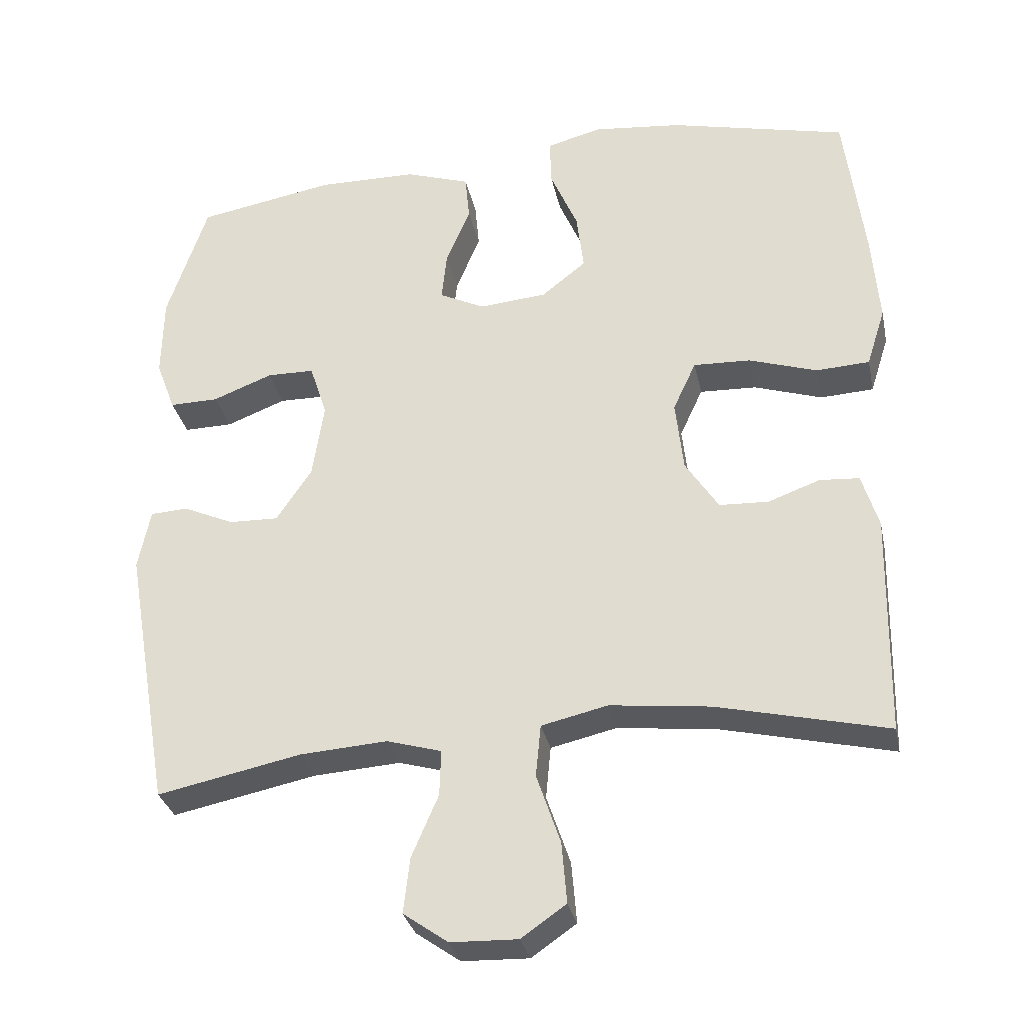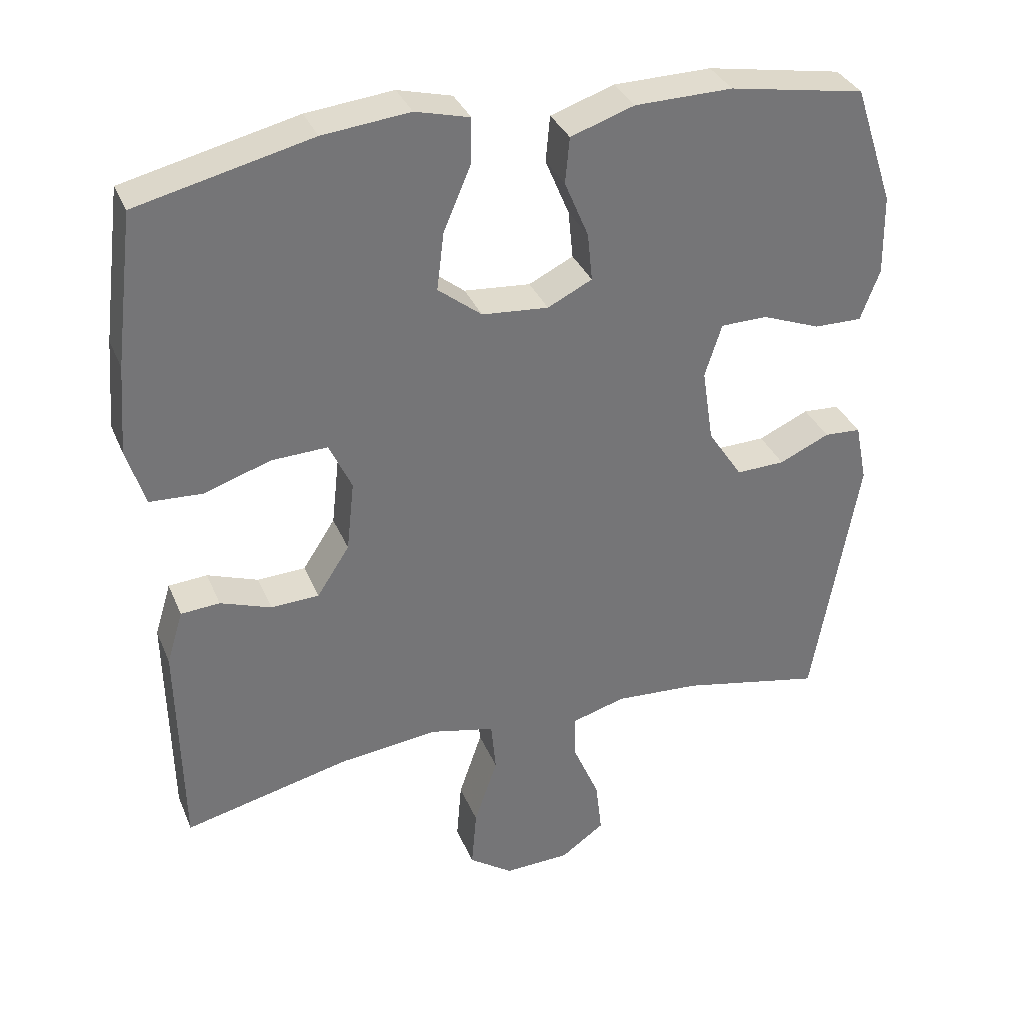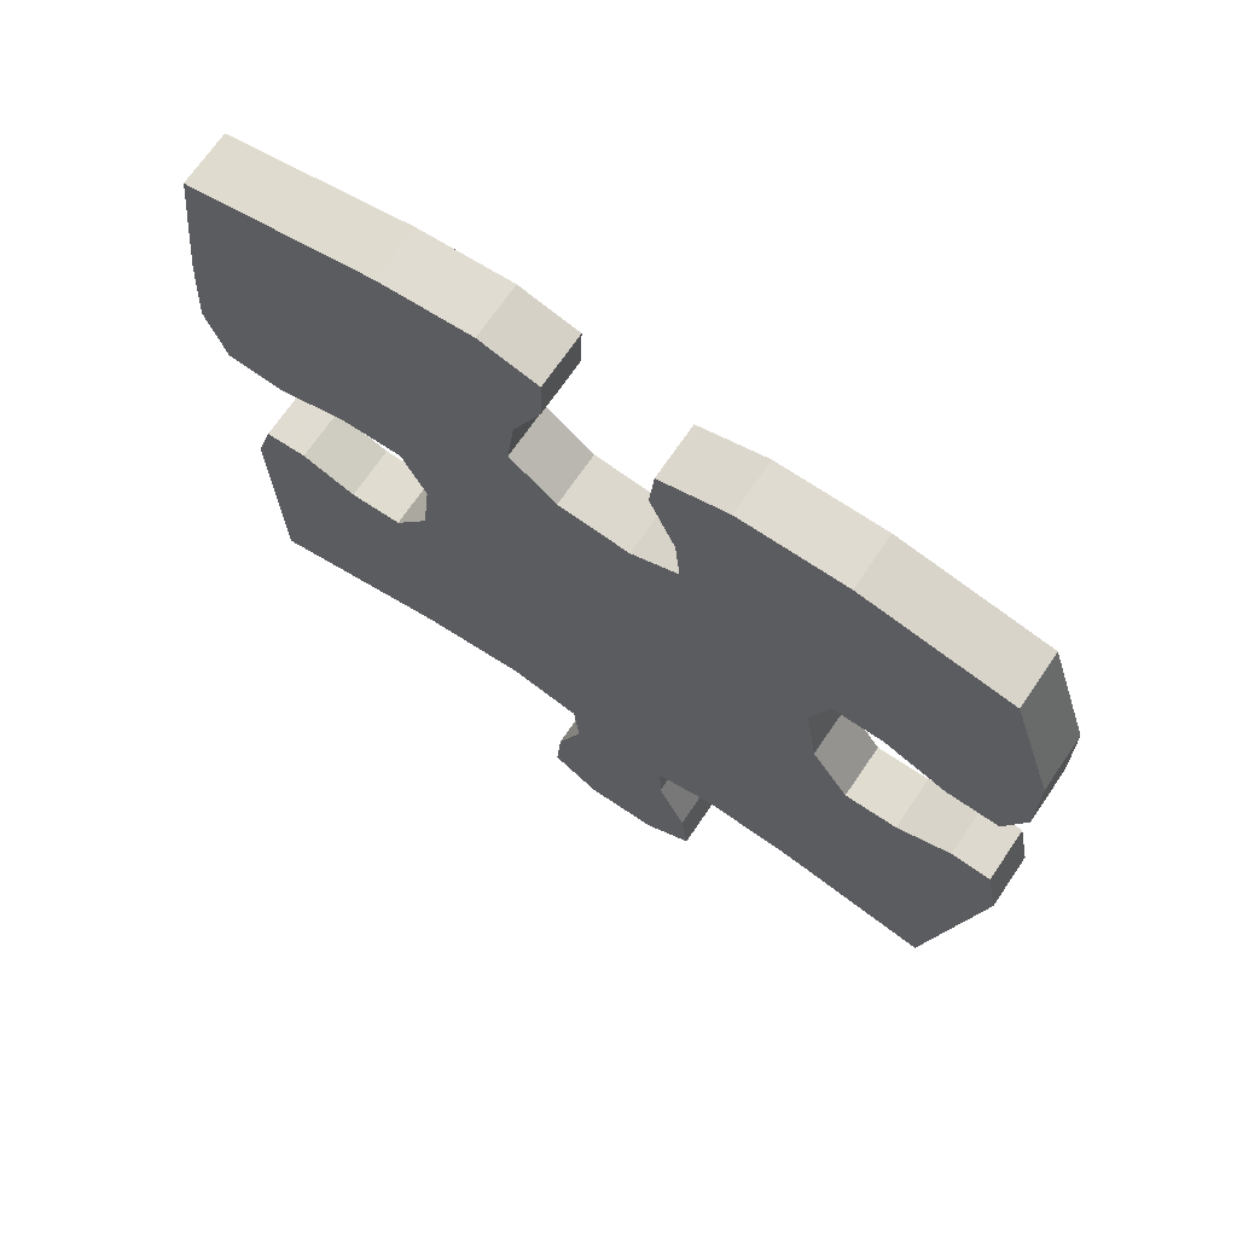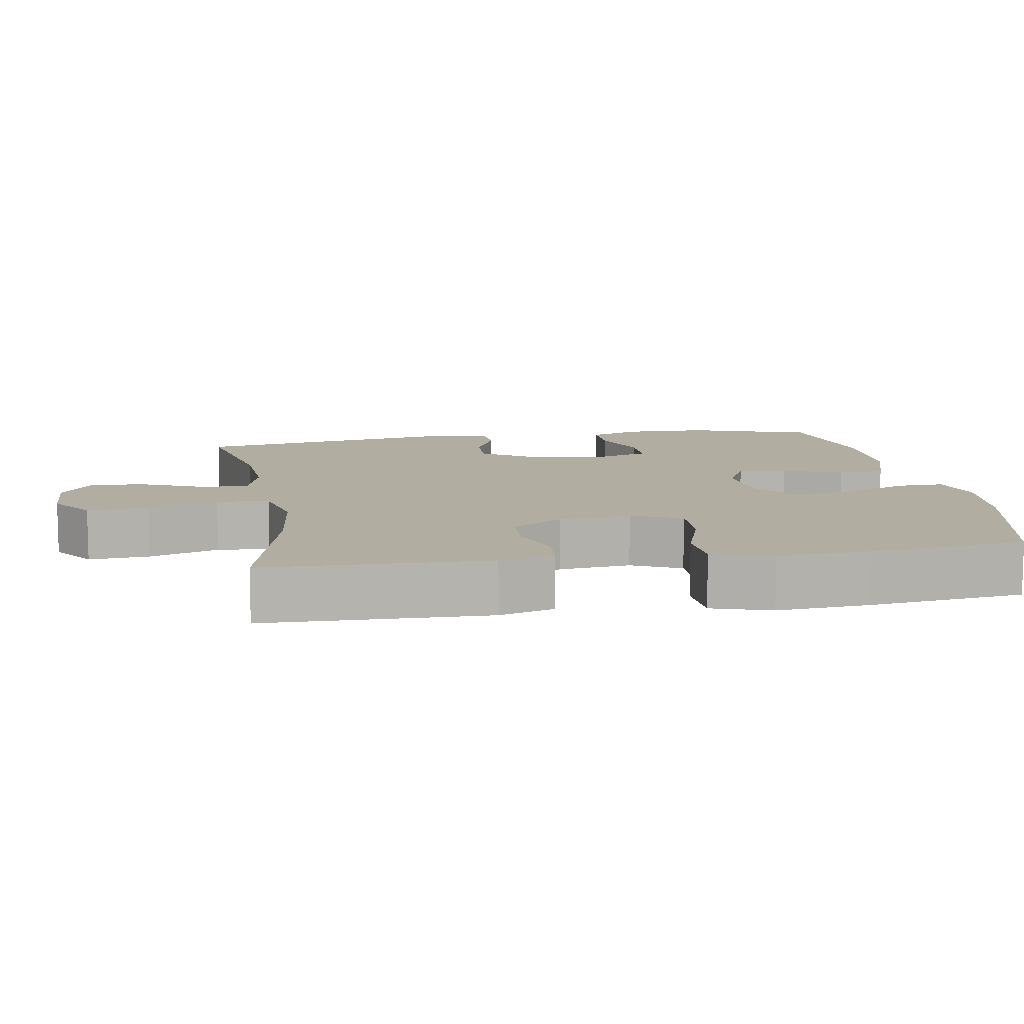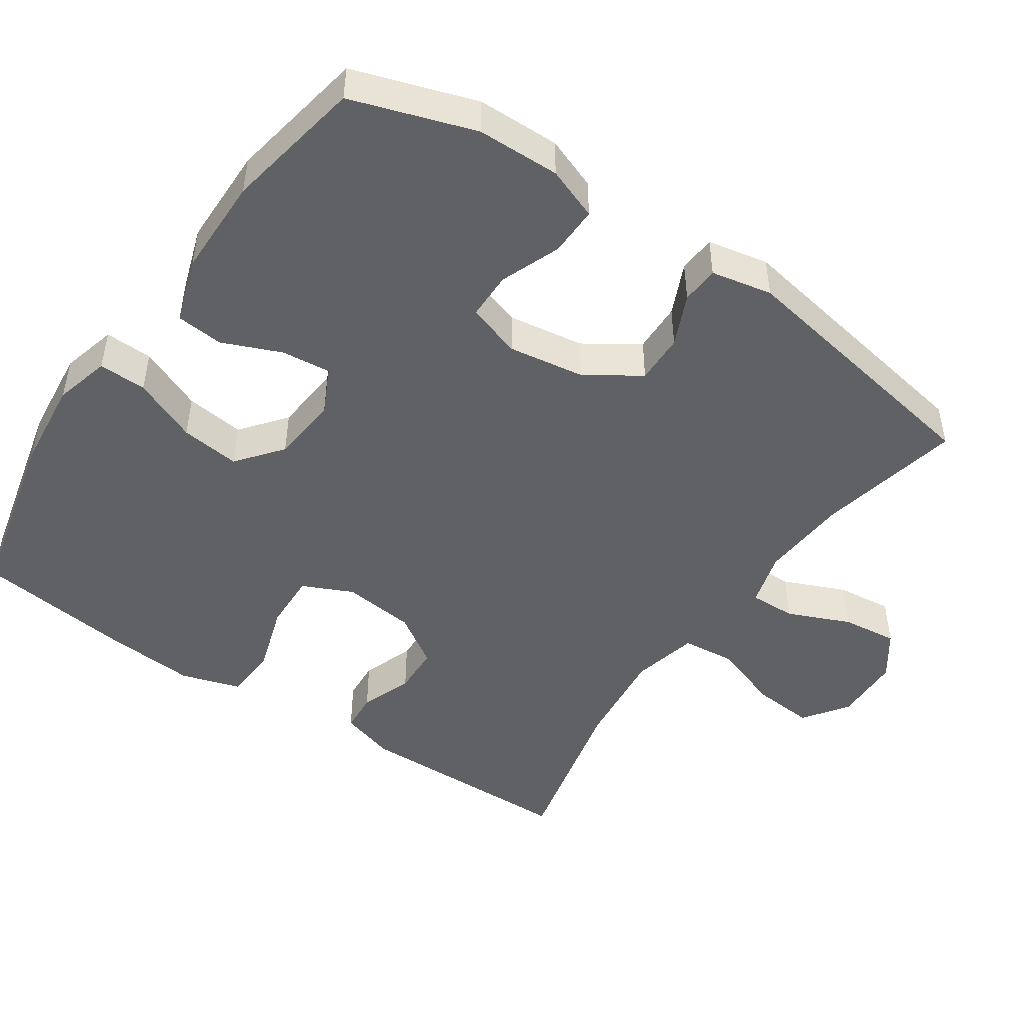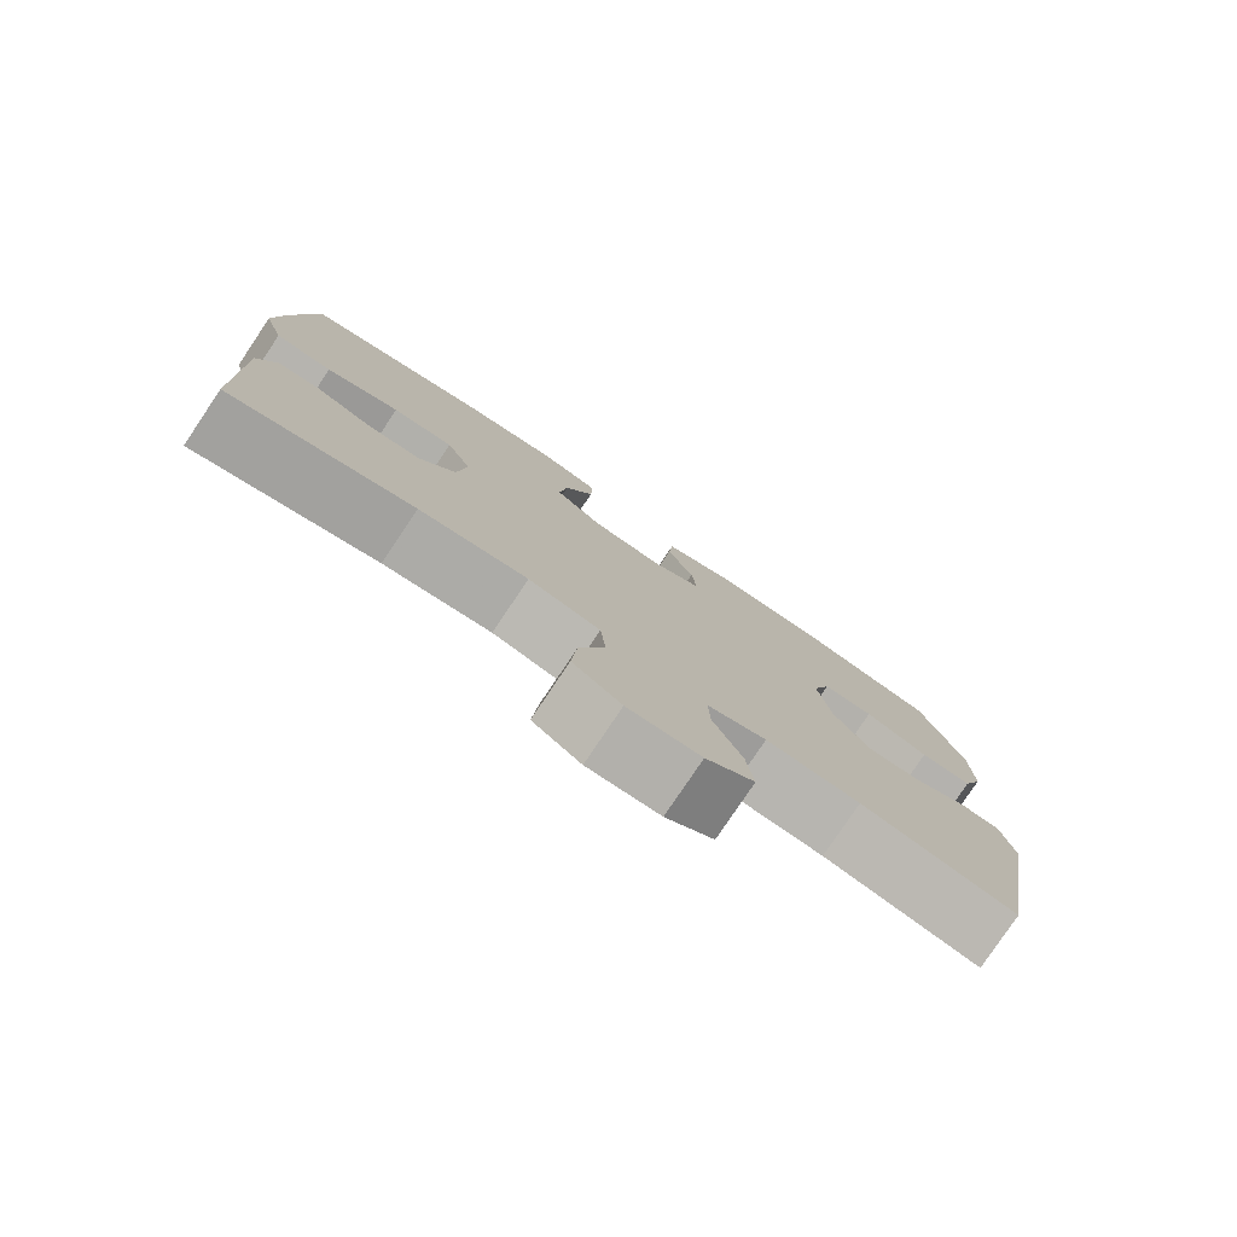
<metadata>
{"format":"obj","ext":"obj","renderer":"f3d","projection":"perspective","resolution":1024,"background":"white","views":[{"elev":-31.3,"azim":-168.2,"up":"+Z"},{"elev":34.2,"azim":-20.5,"up":"+Z"},{"elev":70.2,"azim":34.3,"up":"+Z"},{"elev":10.3,"azim":-99.5,"up":"+Y"},{"elev":-47.4,"azim":55.6,"up":"+Y"},{"elev":-79.4,"azim":-33.9,"up":"+Z"}]}
</metadata>
<code>
v -0.5 0.07 0.5
v -0.254 0.07 0.558
v -0.131 0.07 0.571
v -0.054 0.07 0.551
v -0.056 0.07 0.485
v -0.094 0.07 0.396
v -0.104 0.07 0.314
v -0.042 0.07 0.265
v 0.052 0.07 0.257
v 0.115 0.07 0.288
v 0.108 0.07 0.356
v 0.074 0.07 0.437
v 0.08 0.07 0.502
v 0.17 0.07 0.532
v 0.308 0.07 0.534
v 0.5 0.07 0.5
v 0.556 0.07 0.331
v 0.558 0.07 0.217
v 0.531 0.07 0.145
v 0.463 0.07 0.146
v 0.38 0.07 0.178
v 0.314 0.07 0.177
v 0.29 0.07 0.102
v 0.306 0.07 -0.003
v 0.355 0.07 -0.077
v 0.424 0.07 -0.075
v 0.495 0.07 -0.043
v 0.547 0.07 -0.046
v 0.564 0.07 -0.13
v 0.5 0.07 -0.5
v 0.3 0.07 -0.459
v 0.179 0.07 -0.451
v 0.103 0.07 -0.473
v 0.105 0.07 -0.537
v 0.142 0.07 -0.623
v 0.151 0.07 -0.7
v 0.089 0.07 -0.744
v -0.004 0.07 -0.747
v -0.066 0.07 -0.704
v -0.059 0.07 -0.619
v -0.026 0.07 -0.522
v -0.033 0.07 -0.449
v -0.125 0.07 -0.428
v -0.264 0.07 -0.444
v -0.5 0.07 -0.5
v -0.506 0.07 -0.192
v -0.483 0.07 -0.116
v -0.428 0.07 -0.112
v -0.356 0.07 -0.138
v -0.288 0.07 -0.135
v -0.242 0.07 -0.064
v -0.231 0.07 0.036
v -0.263 0.07 0.105
v -0.342 0.07 0.102
v -0.437 0.07 0.071
v -0.511 0.07 0.075
v -0.537 0.07 0.157
v -0.527 0.07 0.284
v -0.5 0 0.5
v -0.254 0 0.558
v -0.131 0 0.571
v -0.054 0 0.551
v -0.056 0 0.485
v -0.094 0 0.396
v -0.104 0 0.314
v -0.042 0 0.265
v 0.052 0 0.257
v 0.115 0 0.288
v 0.108 0 0.356
v 0.074 0 0.437
v 0.08 0 0.502
v 0.17 0 0.532
v 0.308 0 0.534
v 0.5 0 0.5
v 0.556 0 0.331
v 0.558 0 0.217
v 0.531 0 0.145
v 0.463 0 0.146
v 0.38 0 0.178
v 0.314 0 0.177
v 0.29 0 0.102
v 0.306 0 -0.003
v 0.355 0 -0.077
v 0.424 0 -0.075
v 0.495 0 -0.043
v 0.547 0 -0.046
v 0.564 0 -0.13
v 0.5 0 -0.5
v 0.3 0 -0.459
v 0.179 0 -0.451
v 0.103 0 -0.473
v 0.105 0 -0.537
v 0.142 0 -0.623
v 0.151 0 -0.7
v 0.089 0 -0.744
v -0.004 0 -0.747
v -0.066 0 -0.704
v -0.059 0 -0.619
v -0.026 0 -0.522
v -0.033 0 -0.449
v -0.125 0 -0.428
v -0.264 0 -0.444
v -0.5 0 -0.5
v -0.506 0 -0.192
v -0.483 0 -0.116
v -0.428 0 -0.112
v -0.356 0 -0.138
v -0.288 0 -0.135
v -0.242 0 -0.064
v -0.231 0 0.036
v -0.263 0 0.105
v -0.342 0 0.102
v -0.437 0 0.071
v -0.511 0 0.075
v -0.537 0 0.157
v -0.527 0 0.284
f 54 55 56 57
f 53 54 57 58
f 46 47 48 49
f 44 45 46 49
f 43 44 49 50
f 42 43 50 51
f 38 39 40 41
f 38 41 42
f 37 38 42
f 34 35 36 37
f 33 34 37 42
f 32 33 42 51
f 28 29 30 31
f 26 27 28 31
f 25 26 31 32
f 24 25 32 51
f 18 19 20 21
f 18 21 22
f 17 18 22
f 16 17 22
f 15 16 22
f 14 15 22 23
f 11 12 13 14
f 10 11 14 23
f 3 4 5 6
f 3 6 7
f 2 3 7
f 53 58 1 2
f 52 53 2 7
f 51 52 7 8
f 24 51 8 9
f 9 10 23 24
f 115 114 113 112
f 116 115 112 111
f 107 106 105 104
f 107 104 103 102
f 108 107 102 101
f 109 108 101 100
f 99 98 97 96
f 100 99 96
f 100 96 95
f 95 94 93 92
f 100 95 92 91
f 109 100 91 90
f 89 88 87 86
f 89 86 85 84
f 90 89 84 83
f 109 90 83 82
f 79 78 77 76
f 80 79 76
f 80 76 75
f 80 75 74
f 80 74 73
f 81 80 73 72
f 72 71 70 69
f 81 72 69 68
f 64 63 62 61
f 65 64 61
f 65 61 60
f 60 59 116 111
f 65 60 111 110
f 66 65 110 109
f 67 66 109 82
f 82 81 68 67
f 1 59 60 2
f 2 60 61 3
f 3 61 62 4
f 4 62 63 5
f 5 63 64 6
f 6 64 65 7
f 7 65 66 8
f 8 66 67 9
f 9 67 68 10
f 10 68 69 11
f 11 69 70 12
f 12 70 71 13
f 13 71 72 14
f 14 72 73 15
f 15 73 74 16
f 16 74 75 17
f 17 75 76 18
f 18 76 77 19
f 19 77 78 20
f 20 78 79 21
f 21 79 80 22
f 22 80 81 23
f 23 81 82 24
f 24 82 83 25
f 25 83 84 26
f 26 84 85 27
f 27 85 86 28
f 28 86 87 29
f 29 87 88 30
f 30 88 89 31
f 31 89 90 32
f 32 90 91 33
f 33 91 92 34
f 34 92 93 35
f 35 93 94 36
f 36 94 95 37
f 37 95 96 38
f 38 96 97 39
f 39 97 98 40
f 40 98 99 41
f 41 99 100 42
f 42 100 101 43
f 43 101 102 44
f 44 102 103 45
f 45 103 104 46
f 46 104 105 47
f 47 105 106 48
f 48 106 107 49
f 49 107 108 50
f 50 108 109 51
f 51 109 110 52
f 52 110 111 53
f 53 111 112 54
f 54 112 113 55
f 55 113 114 56
f 56 114 115 57
f 57 115 116 58
f 58 116 59 1

</code>
